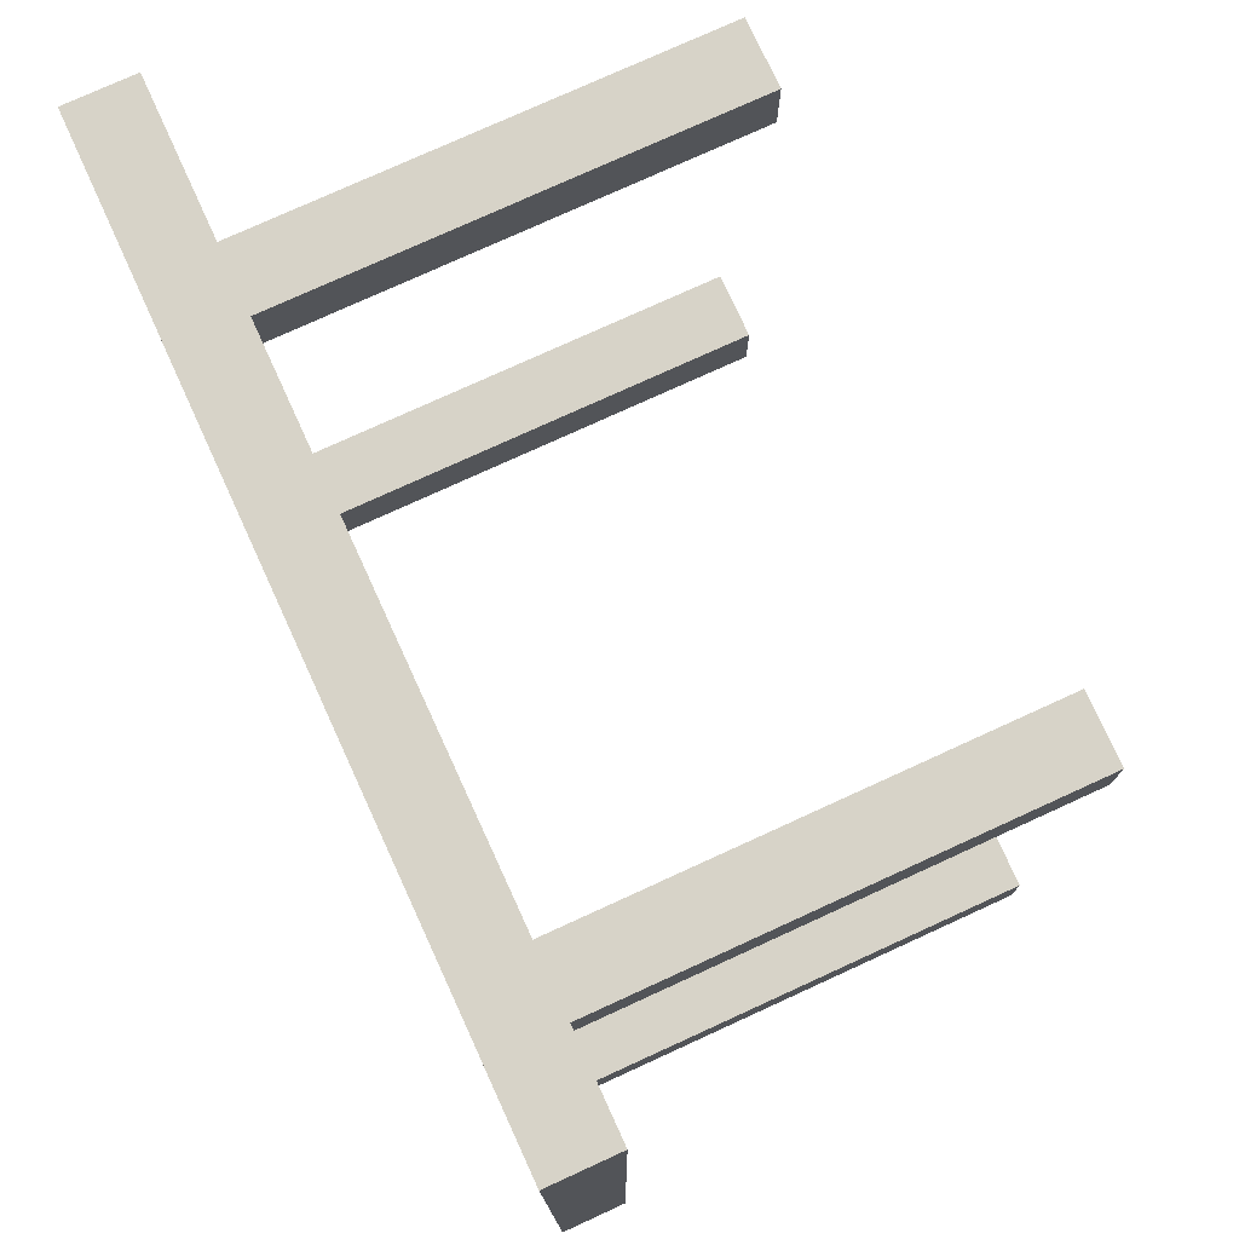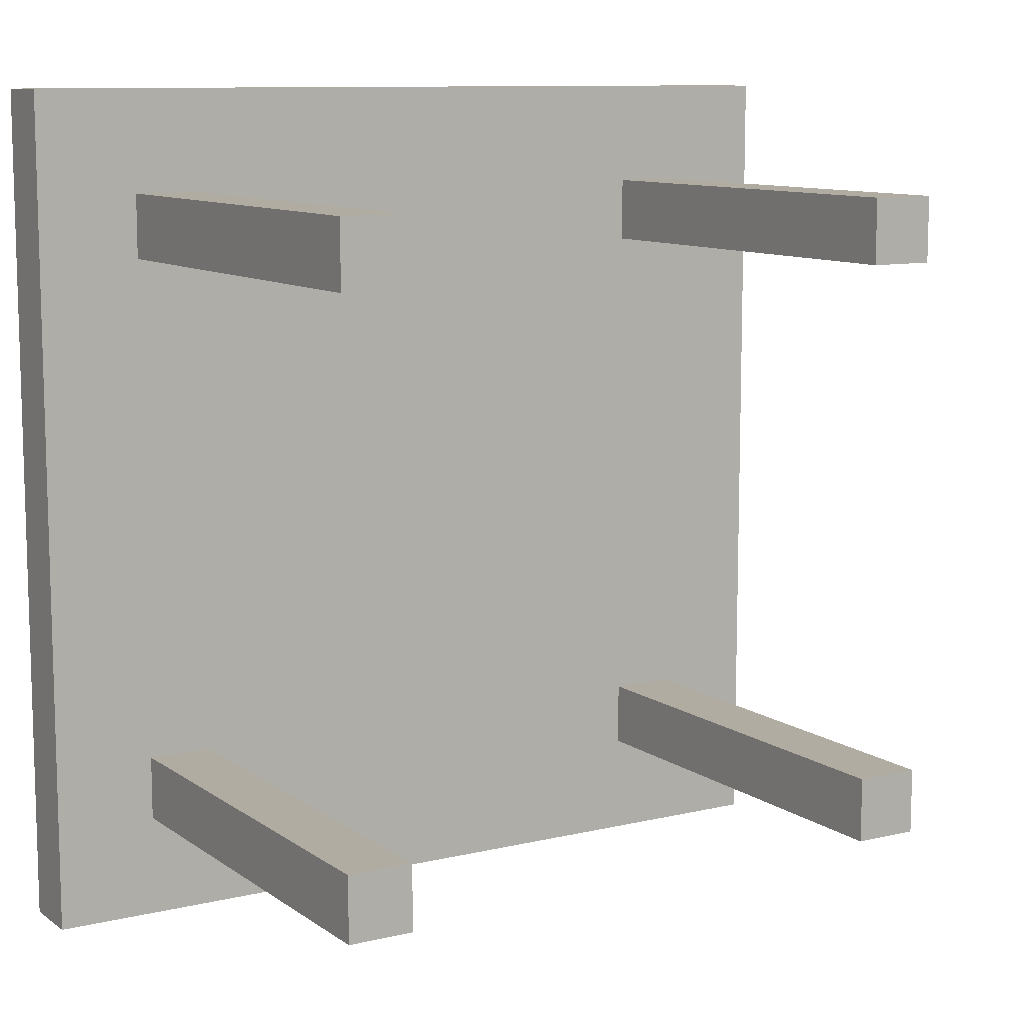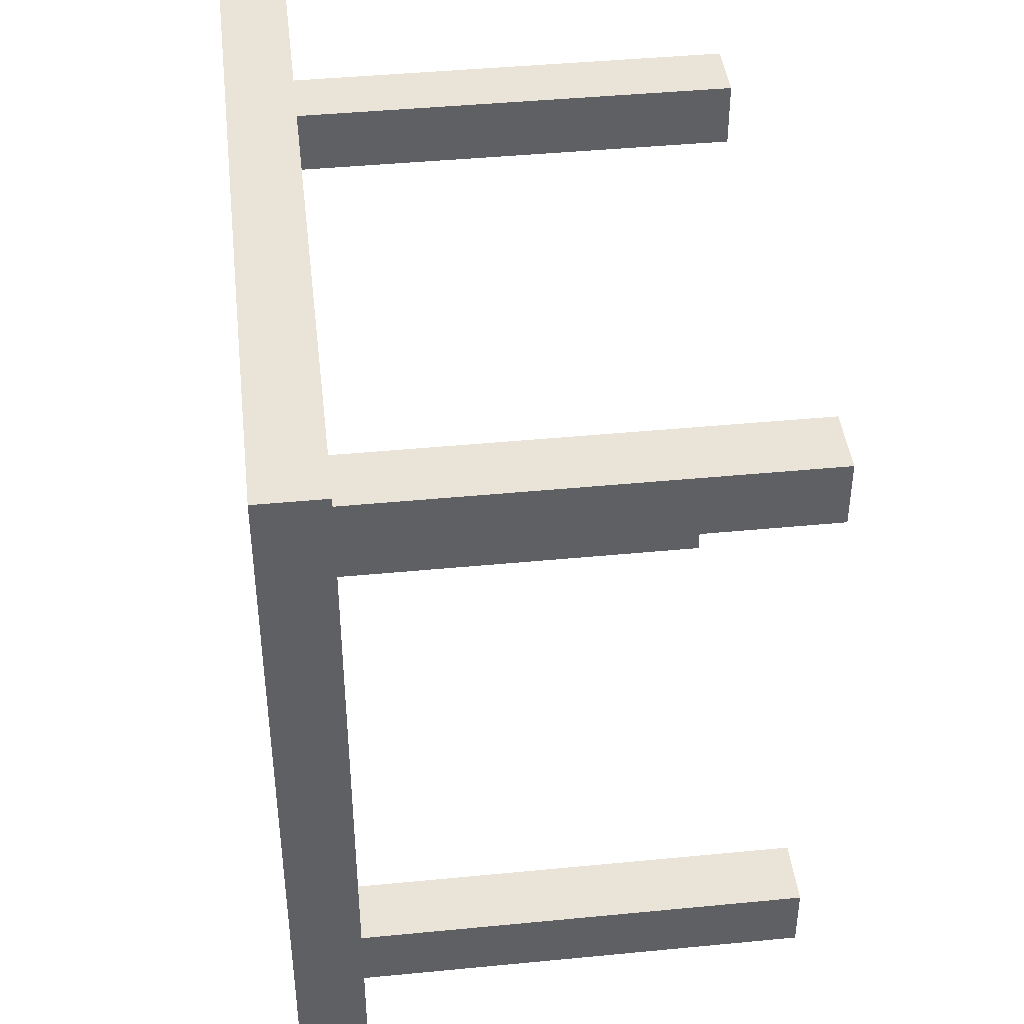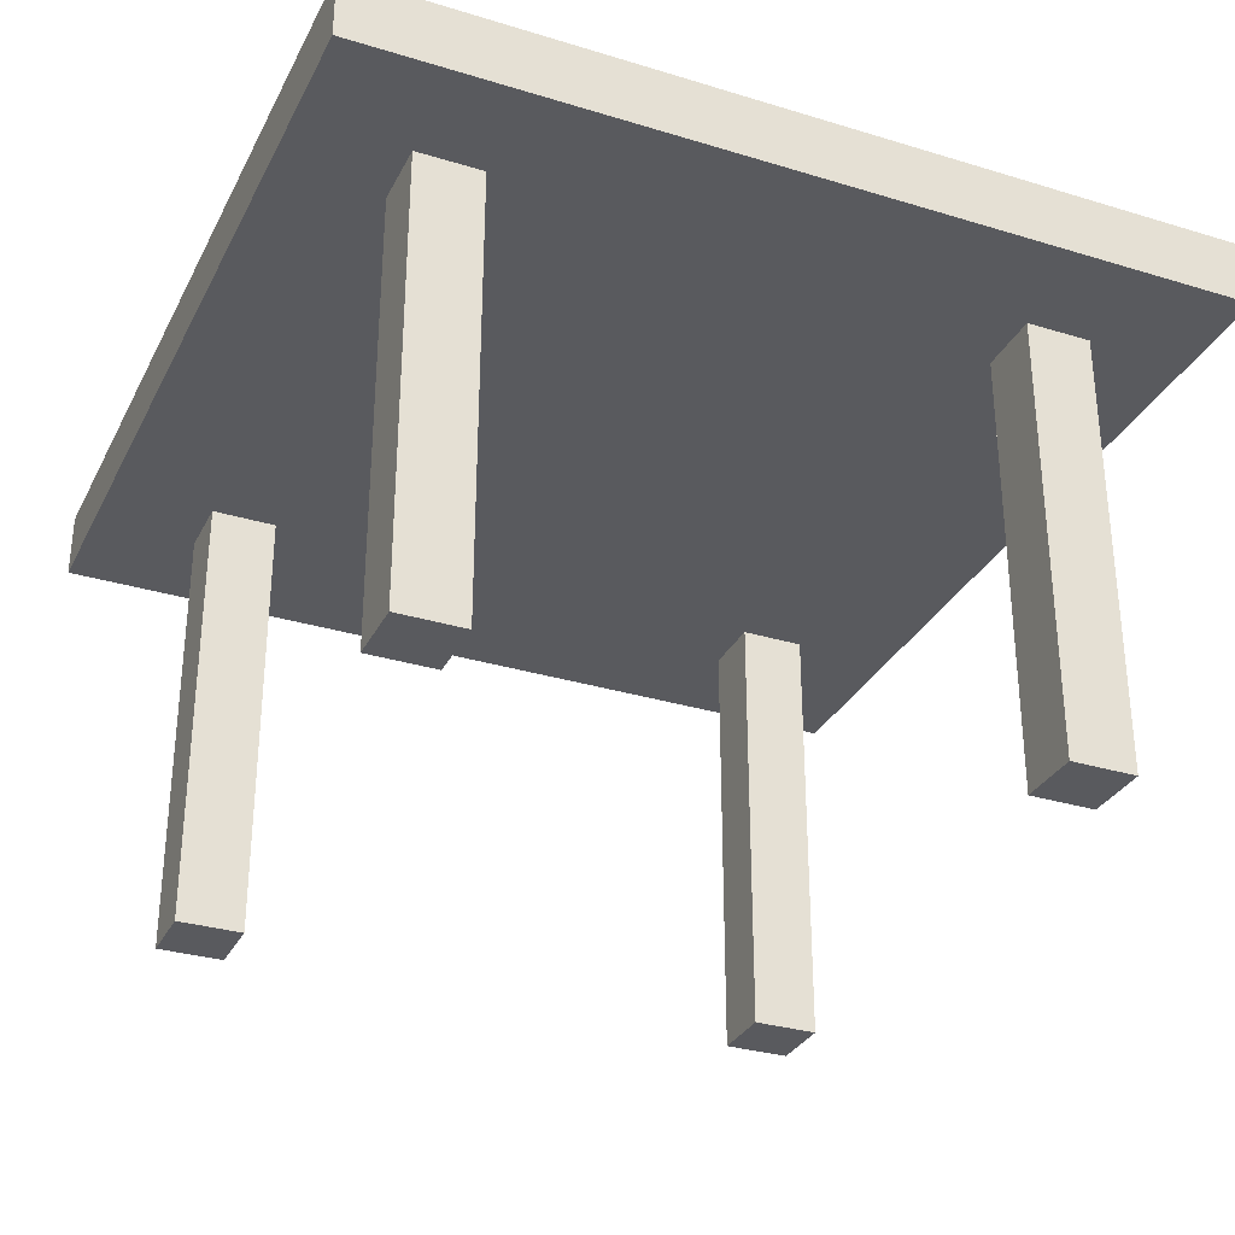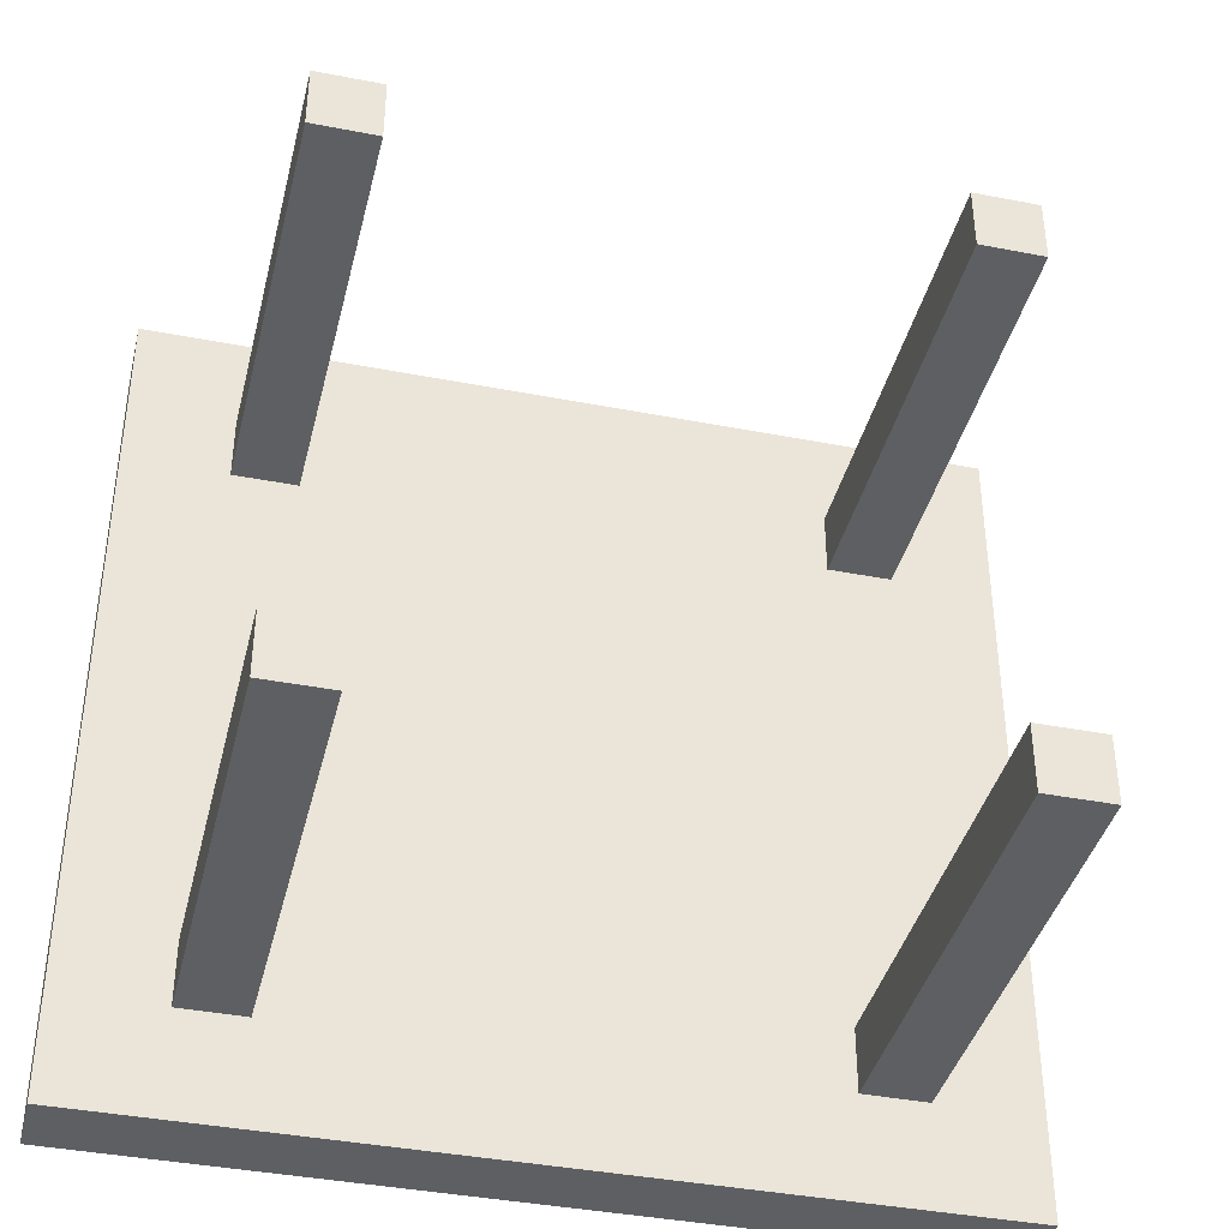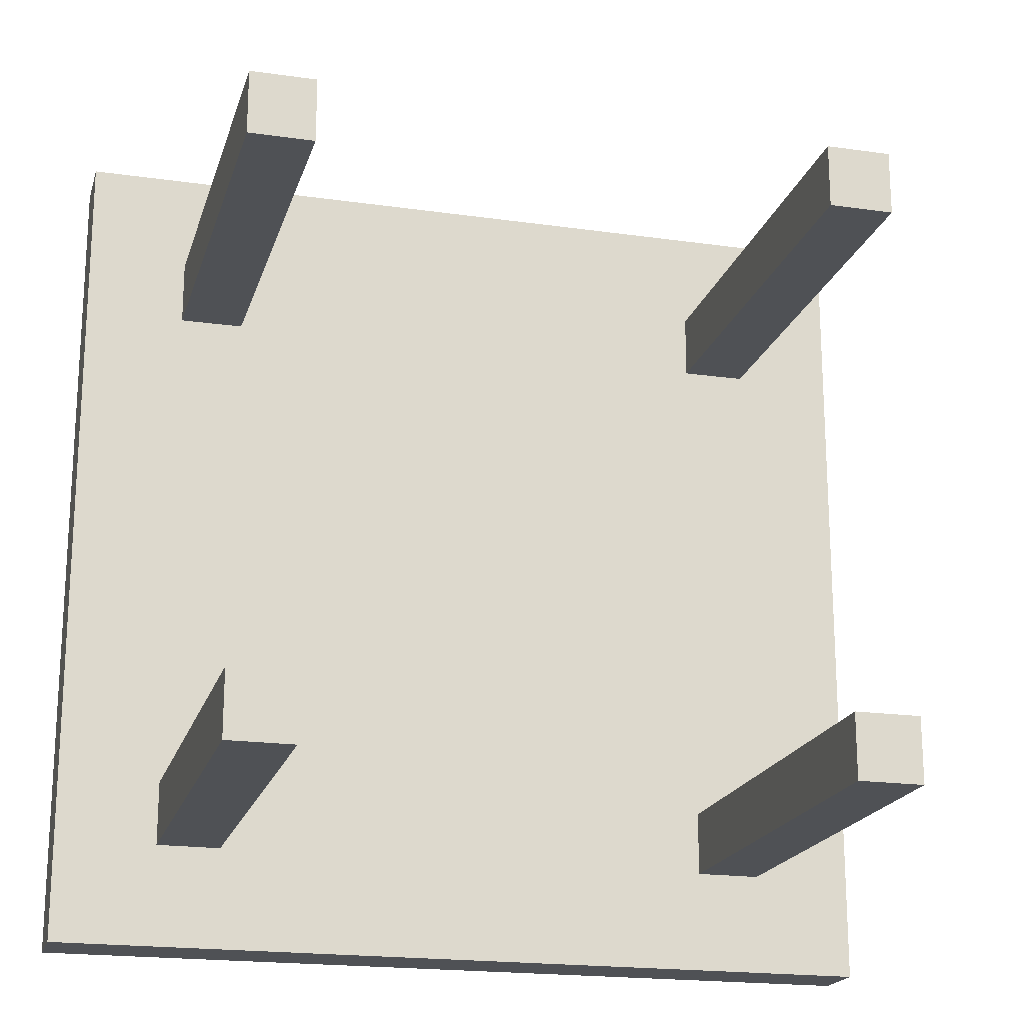
<metadata>
{"format":"obj","ext":"obj","renderer":"f3d","projection":"perspective","resolution":1024,"background":"white","views":[{"elev":76.6,"azim":-114.6,"up":"+Z"},{"elev":10.2,"azim":-31.1,"up":"+Z"},{"elev":42.8,"azim":-96.6,"up":"+Z"},{"elev":-31.4,"azim":66.6,"up":"+Y"},{"elev":-39.5,"azim":-13.6,"up":"+Z"},{"elev":-19.6,"azim":-14.9,"up":"+Z"}]}
</metadata>
<code>
v -1.115 1.16 1.115
v 1.115 1.16 1.115
v -1.115 1.33 1.115
v 1.115 1.33 1.115
v -1.115 1.33 -1.115
v 1.115 1.33 -1.115
v -1.115 1.16 -1.115
v 1.115 1.16 -1.115
v 0.6754 1e-06 0.8456
v 0.8456 1e-06 0.8456
v 0.6754 1.16 0.8456
v 0.8456 1.16 0.8456
v 0.6754 1.16 0.6754
v 0.8456 1.16 0.6754
v 0.6754 1e-06 0.6754
v 0.8456 1e-06 0.6754
v 0.6754 1e-06 -0.6754
v 0.8456 1e-06 -0.6754
v 0.6754 1.16 -0.6754
v 0.8456 1.16 -0.6754
v 0.6754 1.16 -0.8456
v 0.8456 1.16 -0.8456
v 0.6754 1e-06 -0.8456
v 0.8456 1e-06 -0.8456
v -0.8456 0 0.8456
v -0.6754 0 0.8456
v -0.8456 1.16 0.8456
v -0.6754 1.16 0.8456
v -0.8456 1.16 0.6754
v -0.6754 1.16 0.6754
v -0.8456 0 0.6754
v -0.6754 0 0.6754
v -0.8456 0 -0.6754
v -0.6754 0 -0.6754
v -0.8456 1.16 -0.6754
v -0.6754 1.16 -0.6754
v -0.8456 1.16 -0.8456
v -0.6754 1.16 -0.8456
v -0.8456 0 -0.8456
v -0.6754 0 -0.8456
f 1 2 4 3
f 3 4 6 5
f 5 6 8 7
f 7 8 2 1
f 2 8 6 4
f 7 1 3 5
f 9 10 12 11
f 13 14 16 15
f 15 16 10 9
f 10 16 14 12
f 15 9 11 13
f 17 18 20 19
f 21 22 24 23
f 23 24 18 17
f 18 24 22 20
f 23 17 19 21
f 25 26 28 27
f 29 30 32 31
f 31 32 26 25
f 26 32 30 28
f 31 25 27 29
f 33 34 36 35
f 37 38 40 39
f 39 40 34 33
f 34 40 38 36
f 39 33 35 37

</code>
